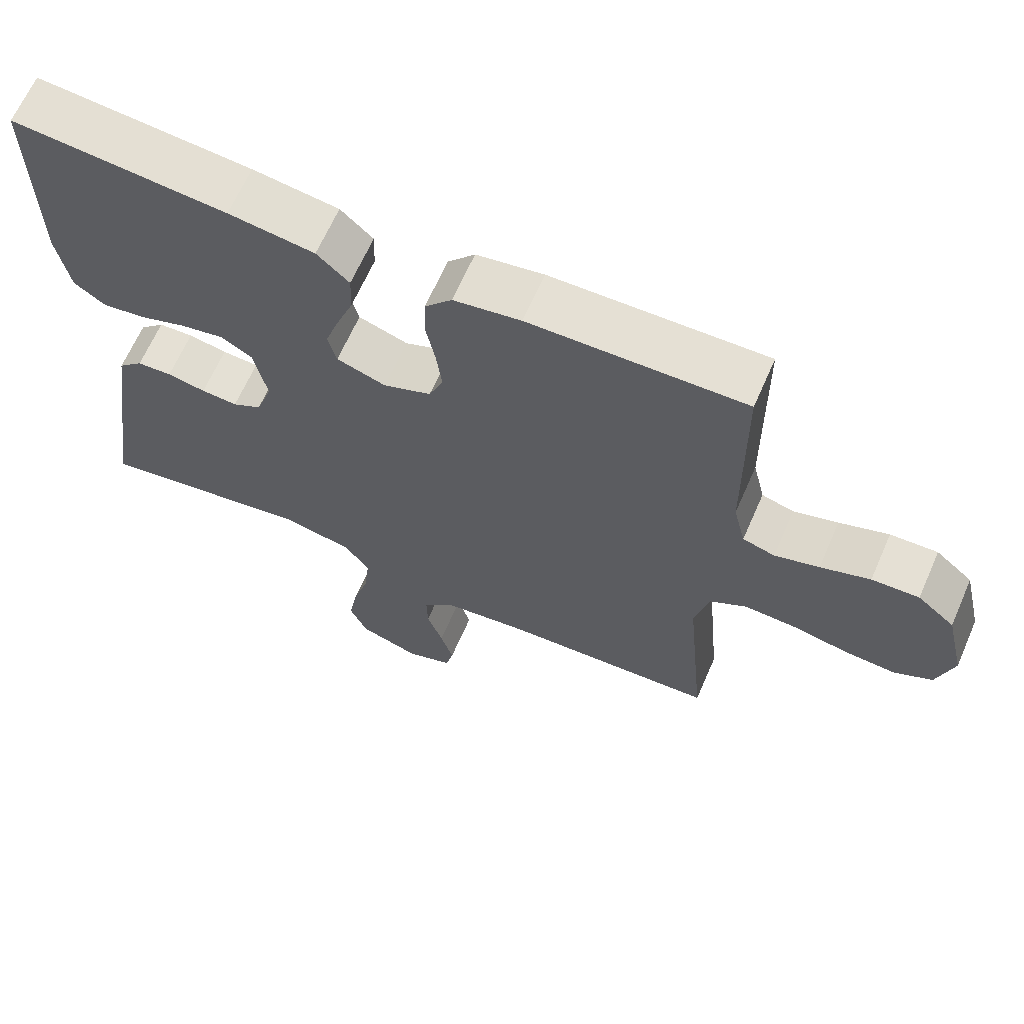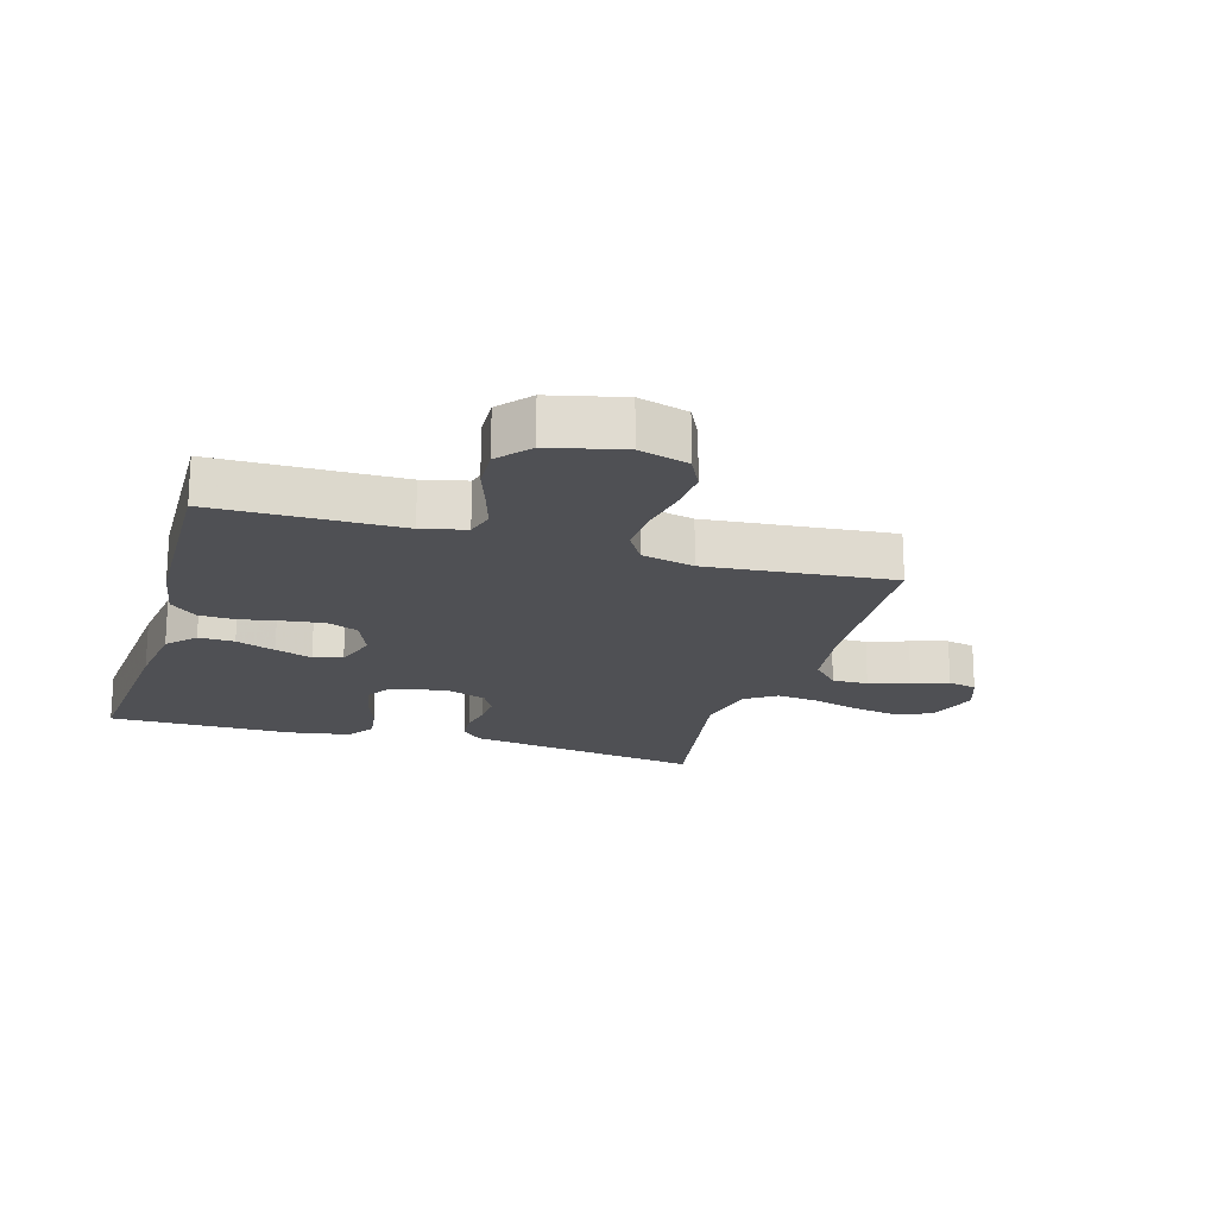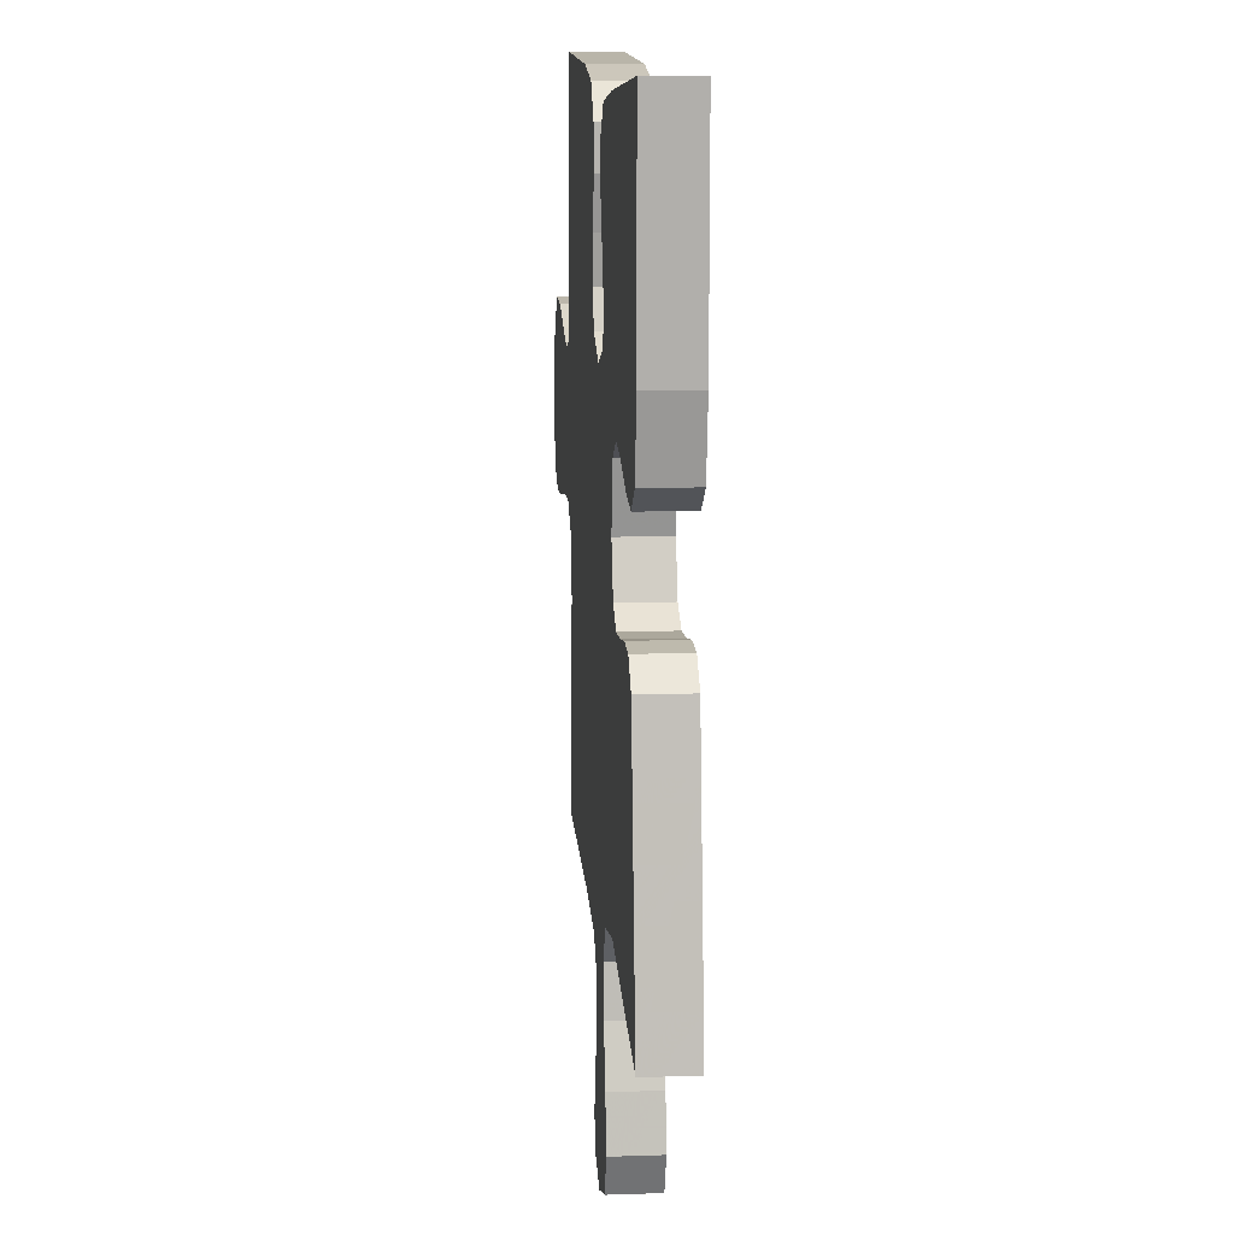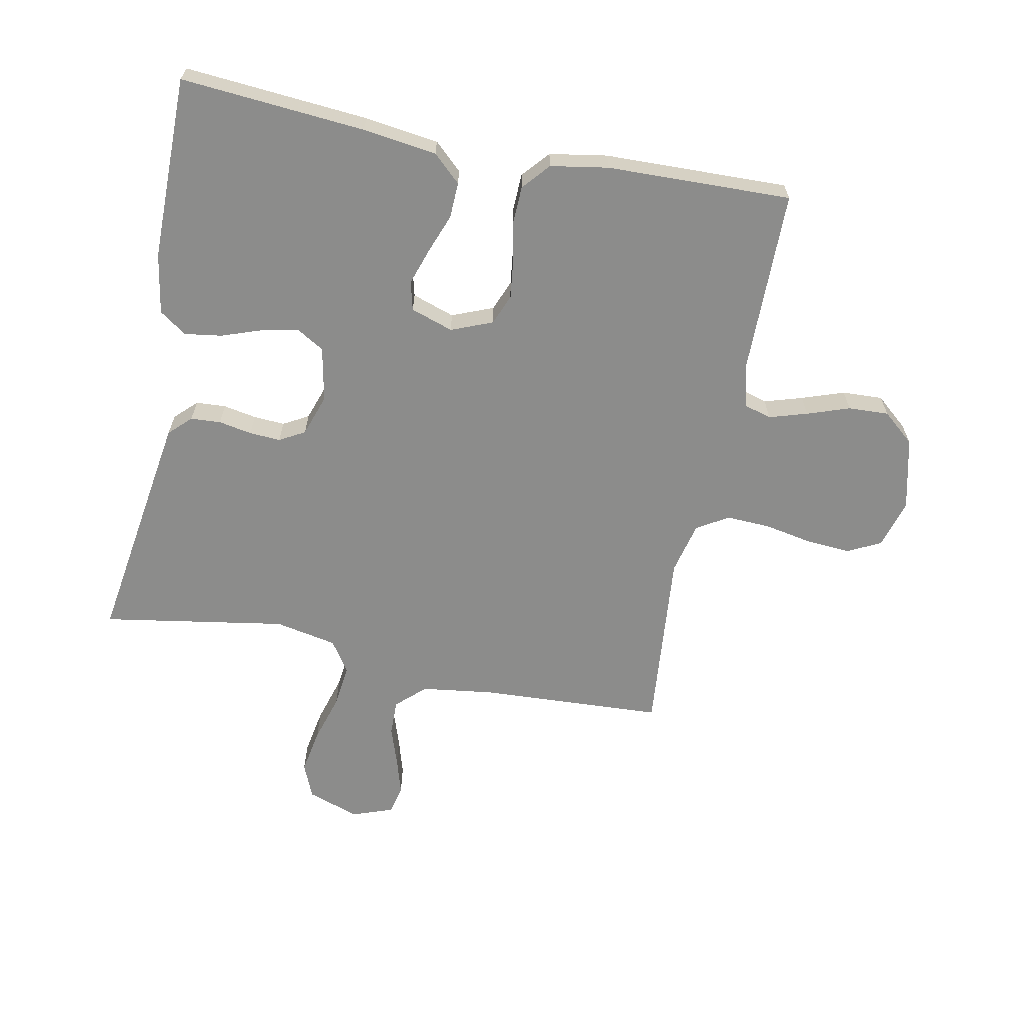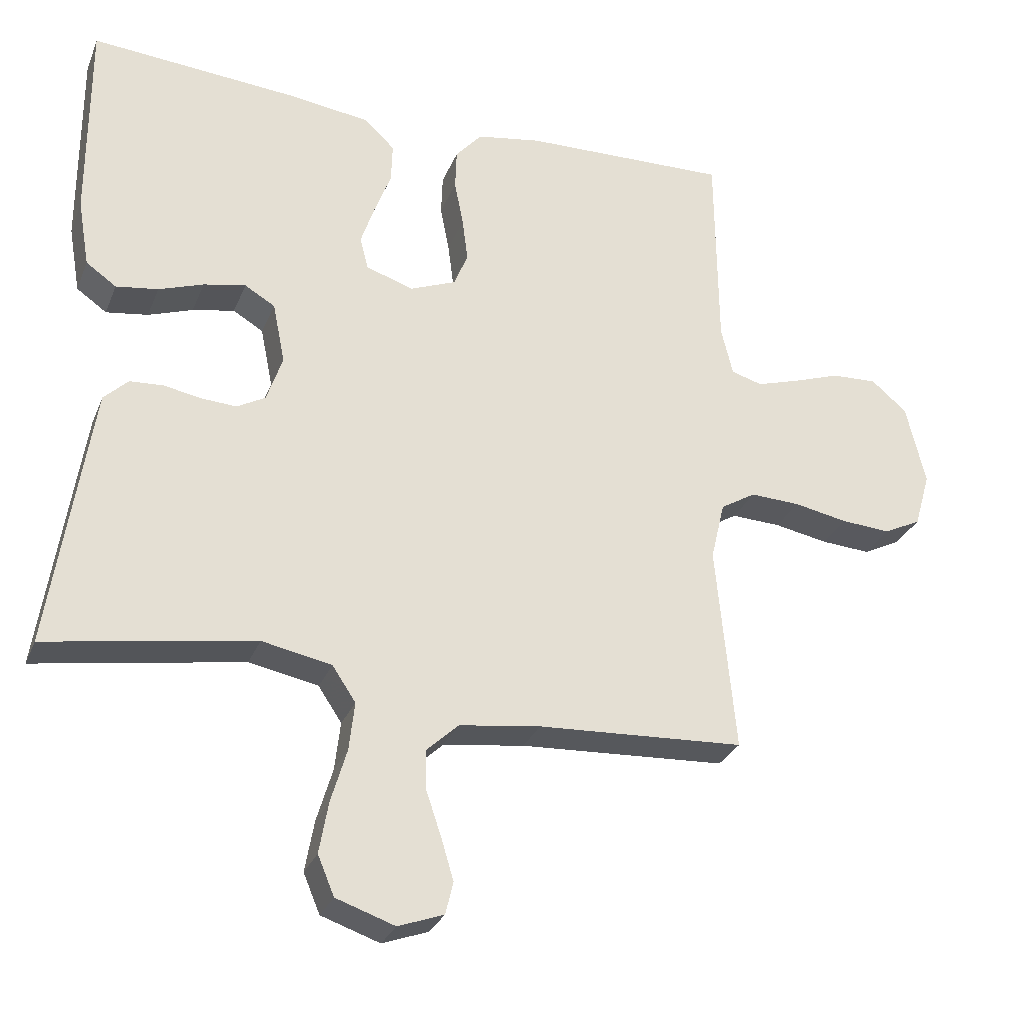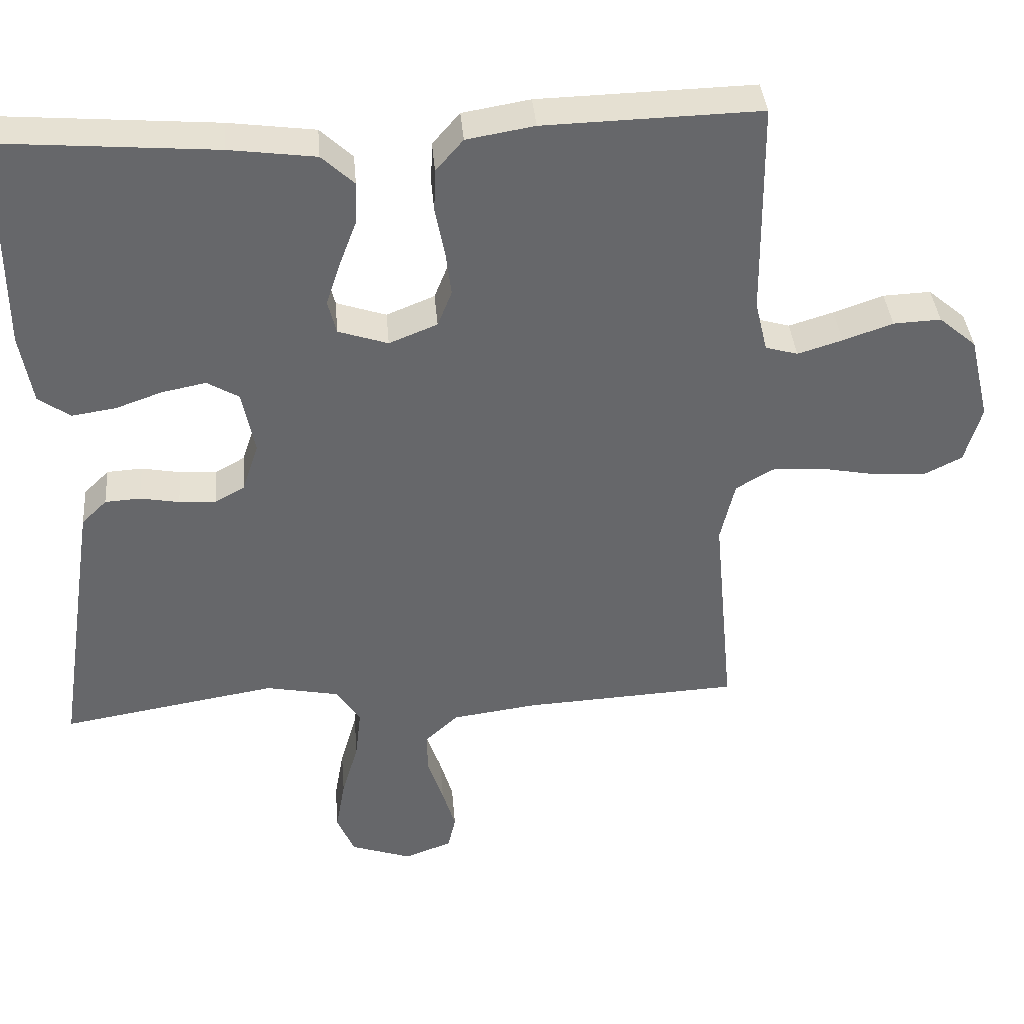
<metadata>
{"format":"obj","ext":"obj","renderer":"f3d","projection":"perspective","resolution":1024,"background":"white","views":[{"elev":65.6,"azim":23.7,"up":"+Z"},{"elev":-19.2,"azim":73.5,"up":"+Y"},{"elev":11.9,"azim":-94.6,"up":"+Z"},{"elev":-64.1,"azim":-11.3,"up":"+Y"},{"elev":-29.1,"azim":-19.4,"up":"+Z"},{"elev":38.2,"azim":-4.8,"up":"+Z"}]}
</metadata>
<code>
v -0.5 0.07 0.5
v -0.2 0.07 0.476
v -0.08 0.07 0.46
v -0.035 0.07 0.418
v -0.037 0.07 0.36
v -0.061 0.07 0.296
v -0.081 0.07 0.236
v -0.069 0.07 0.189
v 0 0.07 0.166
v 0.067 0.07 0.193
v 0.087 0.07 0.243
v 0.079 0.07 0.306
v 0.066 0.07 0.373
v 0.068 0.07 0.432
v 0.106 0.07 0.476
v 0.2 0.07 0.492
v 0.5 0.07 0.5
v 0.503 0.07 0.2
v 0.52 0.07 0.129
v 0.565 0.07 0.116
v 0.627 0.07 0.135
v 0.696 0.07 0.159
v 0.762 0.07 0.162
v 0.814 0.07 0.118
v 0.842 0.07 0
v 0.819 0.07 -0.08
v 0.765 0.07 -0.107
v 0.693 0.07 -0.102
v 0.615 0.07 -0.087
v 0.543 0.07 -0.084
v 0.492 0.07 -0.115
v 0.472 0.07 -0.2
v 0.5 0.07 -0.5
v 0.2 0.07 -0.516
v 0.082 0.07 -0.532
v 0.036 0.07 -0.575
v 0.037 0.07 -0.633
v 0.059 0.07 -0.698
v 0.077 0.07 -0.758
v 0.066 0.07 -0.805
v 0 0.07 -0.829
v -0.085 0.07 -0.8
v -0.109 0.07 -0.743
v -0.096 0.07 -0.669
v -0.073 0.07 -0.591
v -0.065 0.07 -0.521
v -0.099 0.07 -0.47
v -0.2 0.07 -0.45
v -0.5 0.07 -0.5
v -0.455 0.07 -0.2
v -0.442 0.07 -0.115
v -0.407 0.07 -0.081
v -0.358 0.07 -0.078
v -0.304 0.07 -0.088
v -0.253 0.07 -0.091
v -0.212 0.07 -0.068
v -0.189 0.07 0
v -0.207 0.07 0.089
v -0.251 0.07 0.115
v -0.312 0.07 0.103
v -0.377 0.07 0.08
v -0.438 0.07 0.071
v -0.482 0.07 0.102
v -0.499 0.07 0.2
v -0.5 0 0.5
v -0.2 0 0.476
v -0.08 0 0.46
v -0.035 0 0.418
v -0.037 0 0.36
v -0.061 0 0.296
v -0.081 0 0.236
v -0.069 0 0.189
v 0 0 0.166
v 0.067 0 0.193
v 0.087 0 0.243
v 0.079 0 0.306
v 0.066 0 0.373
v 0.068 0 0.432
v 0.106 0 0.476
v 0.2 0 0.492
v 0.5 0 0.5
v 0.503 0 0.2
v 0.52 0 0.129
v 0.565 0 0.116
v 0.627 0 0.135
v 0.696 0 0.159
v 0.762 0 0.162
v 0.814 0 0.118
v 0.842 0 0
v 0.819 0 -0.08
v 0.765 0 -0.107
v 0.693 0 -0.102
v 0.615 0 -0.087
v 0.543 0 -0.084
v 0.492 0 -0.115
v 0.472 0 -0.2
v 0.5 0 -0.5
v 0.2 0 -0.516
v 0.082 0 -0.532
v 0.036 0 -0.575
v 0.037 0 -0.633
v 0.059 0 -0.698
v 0.077 0 -0.758
v 0.066 0 -0.805
v 0 0 -0.829
v -0.085 0 -0.8
v -0.109 0 -0.743
v -0.096 0 -0.669
v -0.073 0 -0.591
v -0.065 0 -0.521
v -0.099 0 -0.47
v -0.2 0 -0.45
v -0.5 0 -0.5
v -0.455 0 -0.2
v -0.442 0 -0.115
v -0.407 0 -0.081
v -0.358 0 -0.078
v -0.304 0 -0.088
v -0.253 0 -0.091
v -0.212 0 -0.068
v -0.189 0 0
v -0.207 0 0.089
v -0.251 0 0.115
v -0.312 0 0.103
v -0.377 0 0.08
v -0.438 0 0.071
v -0.482 0 0.102
v -0.499 0 0.2
f 60 61 62 63
f 59 60 63 64
f 51 52 53 54
f 51 54 55
f 48 49 50 51
f 47 48 51 55
f 46 47 55 56
f 42 43 44 45
f 42 45 46
f 41 42 46
f 40 41 46
f 37 38 39 40
f 37 40 46 56
f 32 33 34
f 31 32 34 35
f 26 27 28 29
f 26 29 30
f 25 26 30
f 24 25 30
f 21 22 23 24
f 20 21 24 30
f 19 20 30 31
f 15 16 17 18
f 12 13 14 15
f 11 12 15 18
f 10 11 18 19
f 3 4 5 6
f 3 6 7
f 2 3 7
f 59 64 1 2
f 58 59 2 7
f 57 58 7 8
f 36 37 56 57
f 36 57 8 9
f 19 31 35 36
f 9 10 19 36
f 127 126 125 124
f 128 127 124 123
f 118 117 116 115
f 119 118 115
f 115 114 113 112
f 119 115 112 111
f 120 119 111 110
f 109 108 107 106
f 110 109 106
f 110 106 105
f 110 105 104
f 104 103 102 101
f 120 110 104 101
f 98 97 96
f 99 98 96 95
f 93 92 91 90
f 94 93 90
f 94 90 89
f 94 89 88
f 88 87 86 85
f 94 88 85 84
f 95 94 84 83
f 82 81 80 79
f 79 78 77 76
f 82 79 76 75
f 83 82 75 74
f 70 69 68 67
f 71 70 67
f 71 67 66
f 66 65 128 123
f 71 66 123 122
f 72 71 122 121
f 121 120 101 100
f 73 72 121 100
f 100 99 95 83
f 100 83 74 73
f 1 65 66 2
f 2 66 67 3
f 3 67 68 4
f 4 68 69 5
f 5 69 70 6
f 6 70 71 7
f 7 71 72 8
f 8 72 73 9
f 9 73 74 10
f 10 74 75 11
f 11 75 76 12
f 12 76 77 13
f 13 77 78 14
f 14 78 79 15
f 15 79 80 16
f 16 80 81 17
f 17 81 82 18
f 18 82 83 19
f 19 83 84 20
f 20 84 85 21
f 21 85 86 22
f 22 86 87 23
f 23 87 88 24
f 24 88 89 25
f 25 89 90 26
f 26 90 91 27
f 27 91 92 28
f 28 92 93 29
f 29 93 94 30
f 30 94 95 31
f 31 95 96 32
f 32 96 97 33
f 33 97 98 34
f 34 98 99 35
f 35 99 100 36
f 36 100 101 37
f 37 101 102 38
f 38 102 103 39
f 39 103 104 40
f 40 104 105 41
f 41 105 106 42
f 42 106 107 43
f 43 107 108 44
f 44 108 109 45
f 45 109 110 46
f 46 110 111 47
f 47 111 112 48
f 48 112 113 49
f 49 113 114 50
f 50 114 115 51
f 51 115 116 52
f 52 116 117 53
f 53 117 118 54
f 54 118 119 55
f 55 119 120 56
f 56 120 121 57
f 57 121 122 58
f 58 122 123 59
f 59 123 124 60
f 60 124 125 61
f 61 125 126 62
f 62 126 127 63
f 63 127 128 64
f 64 128 65 1

</code>
